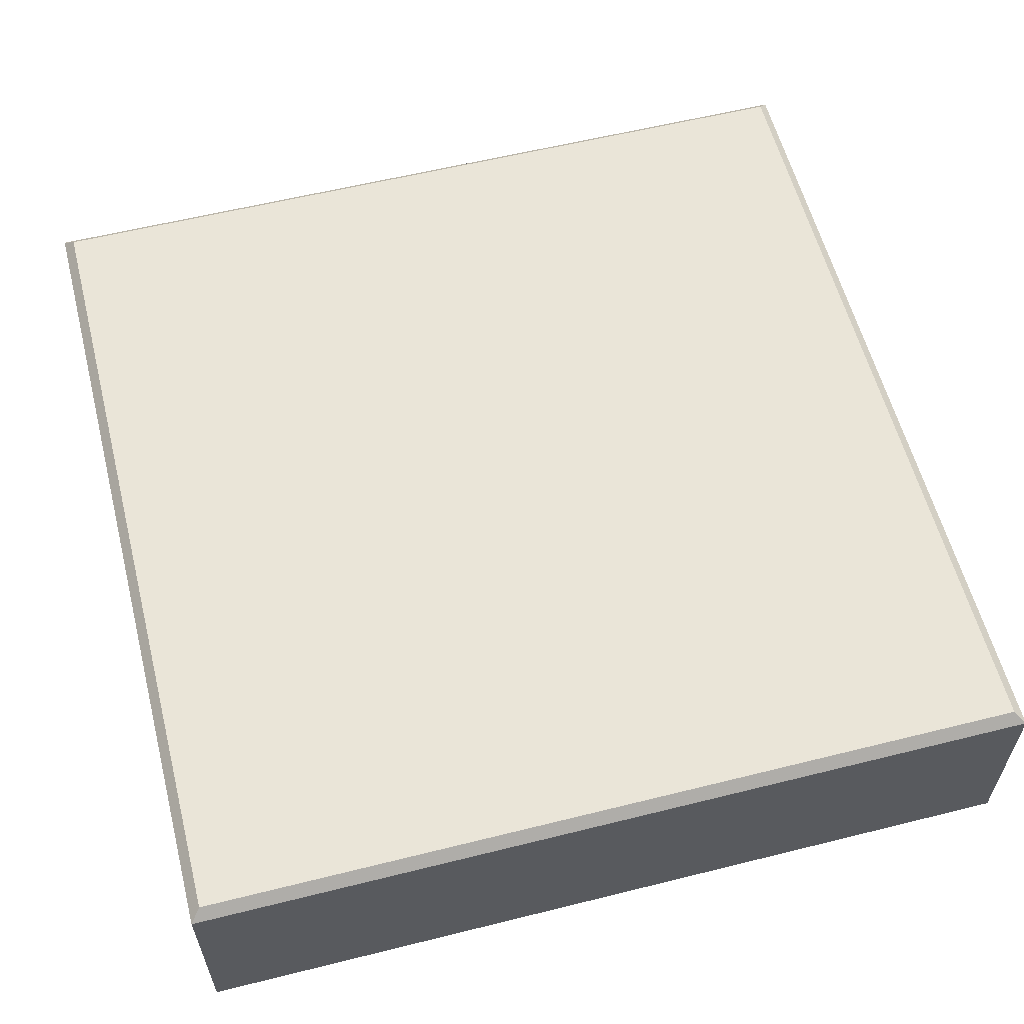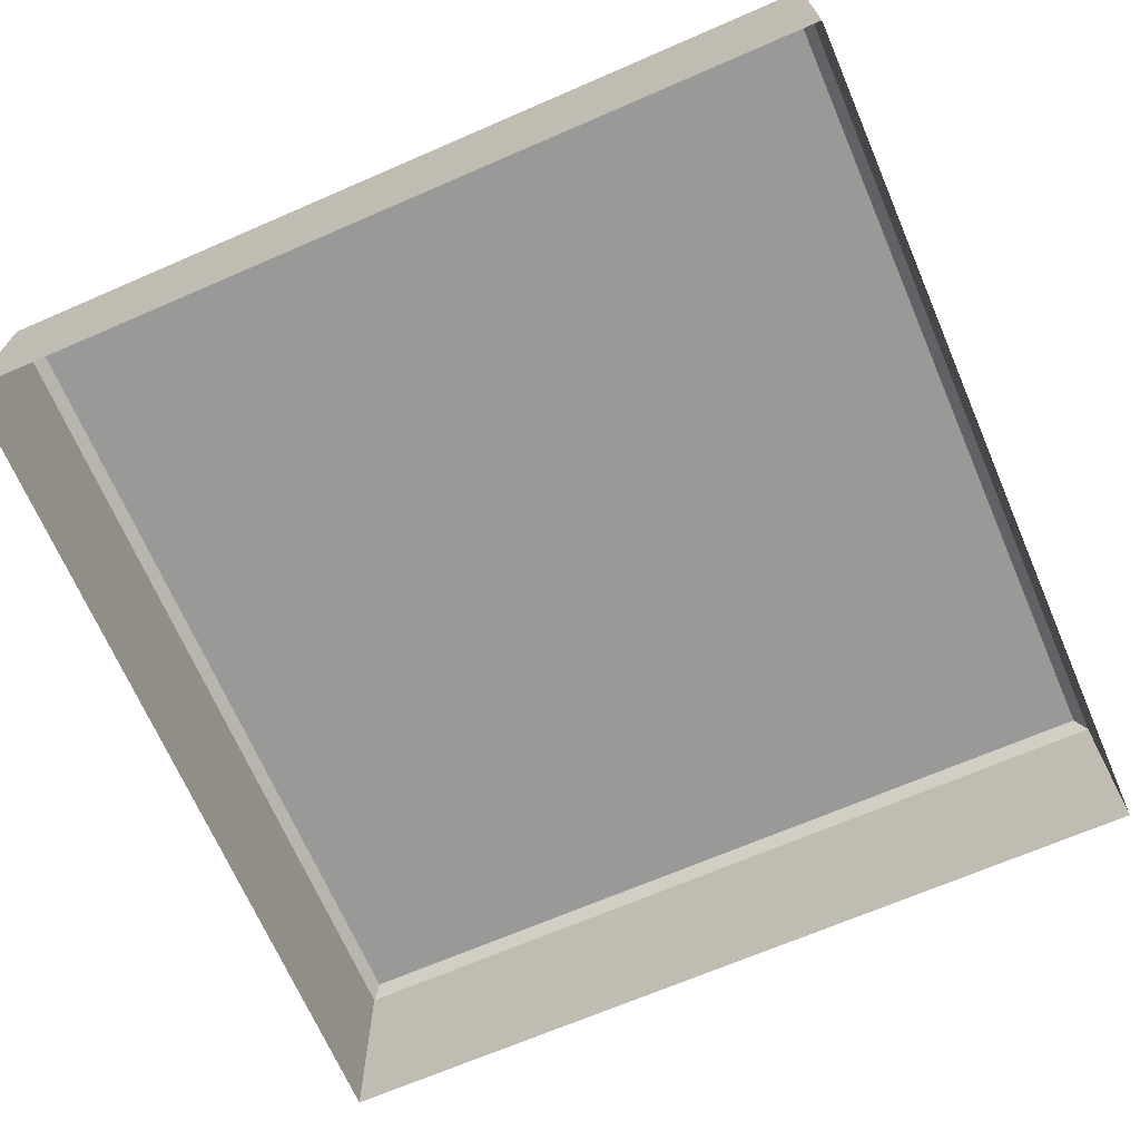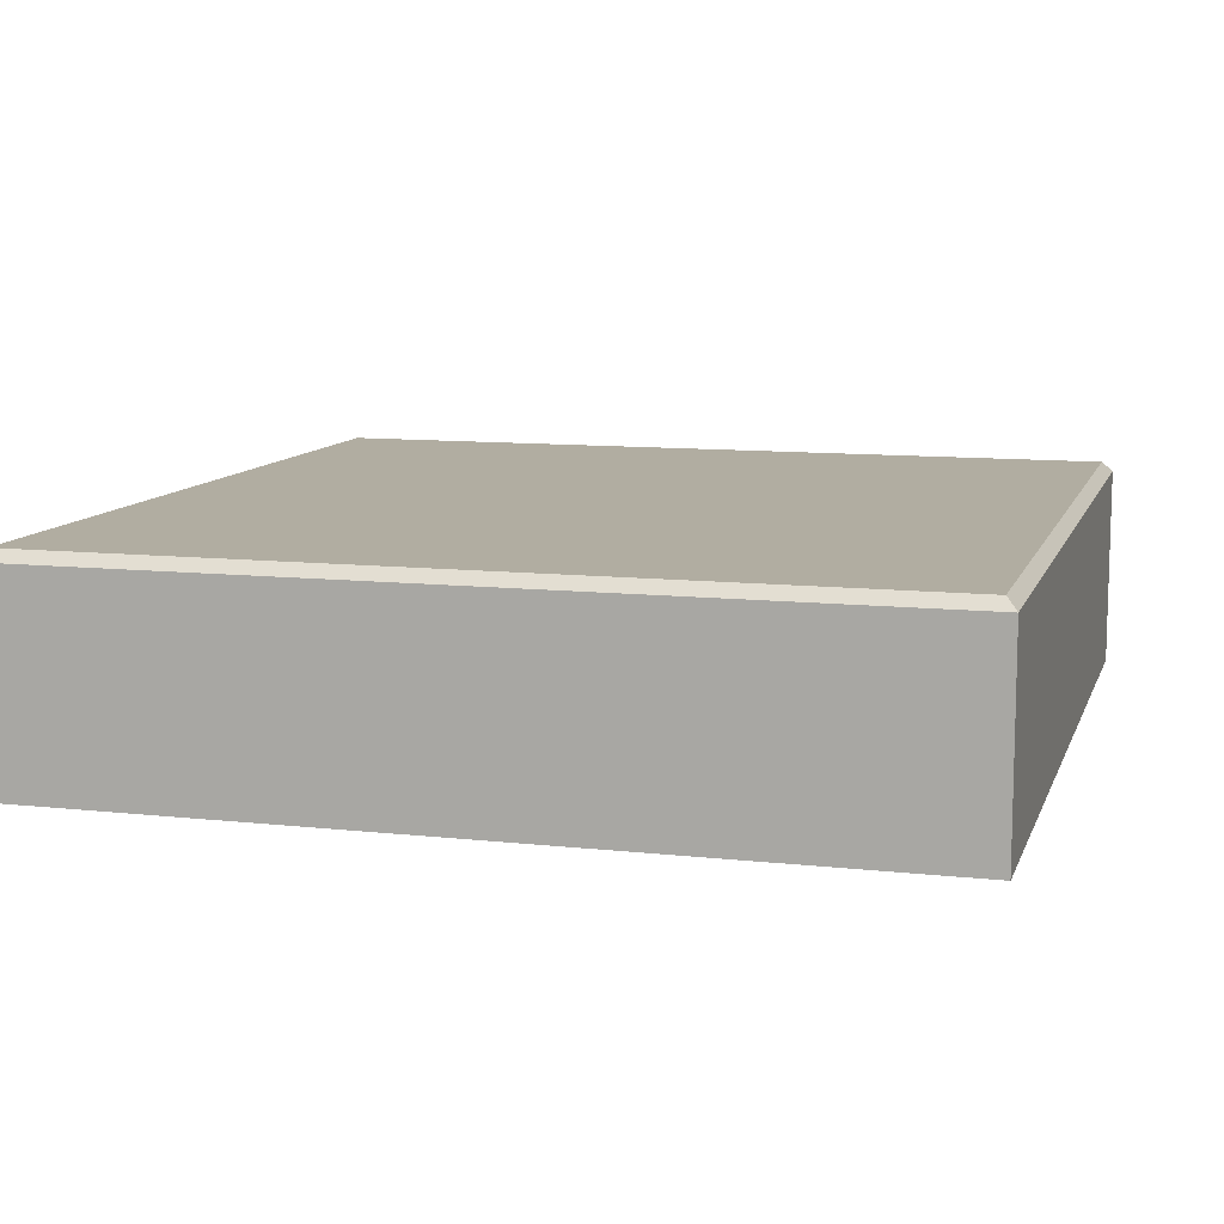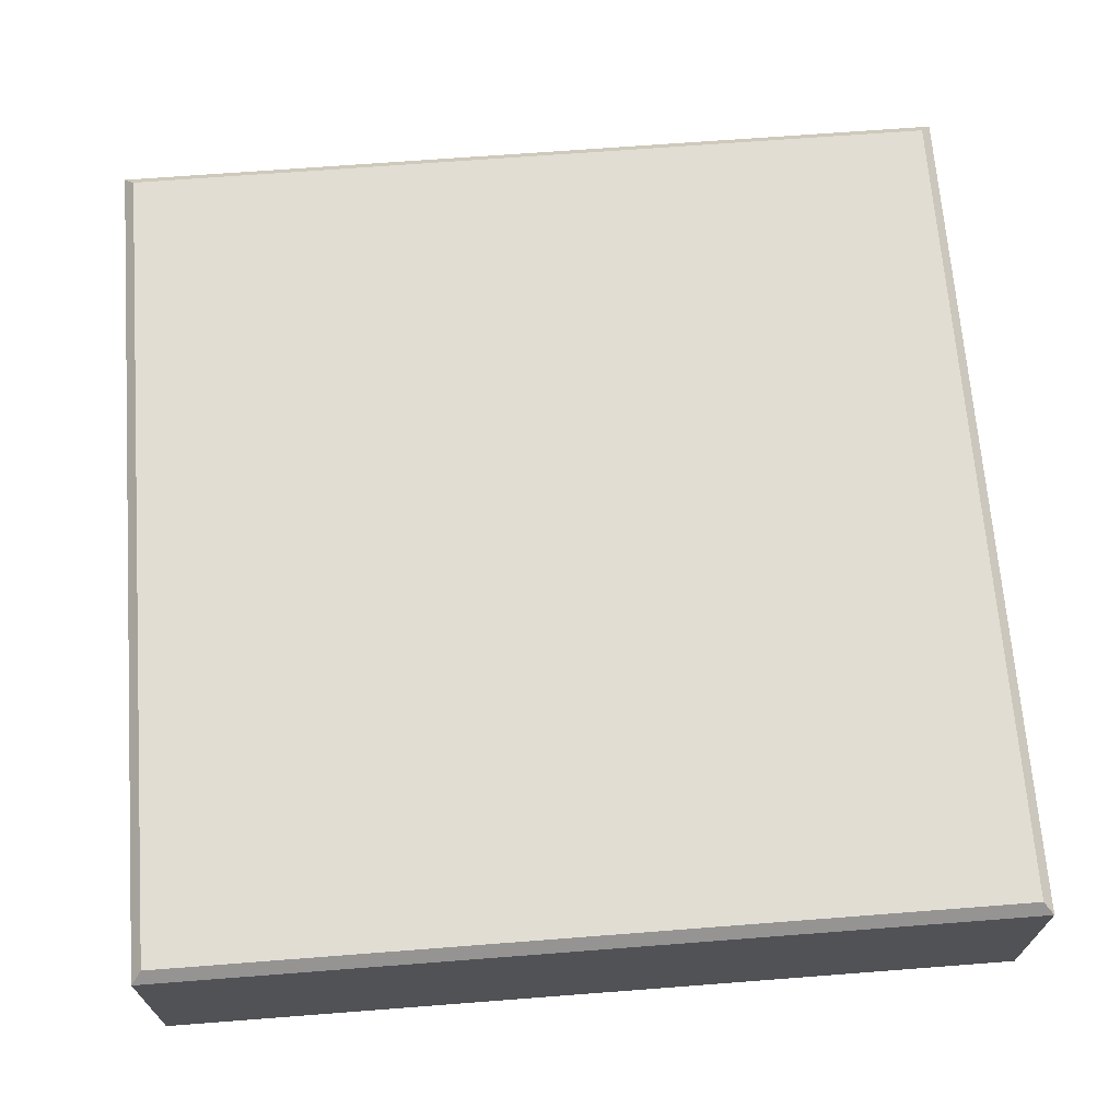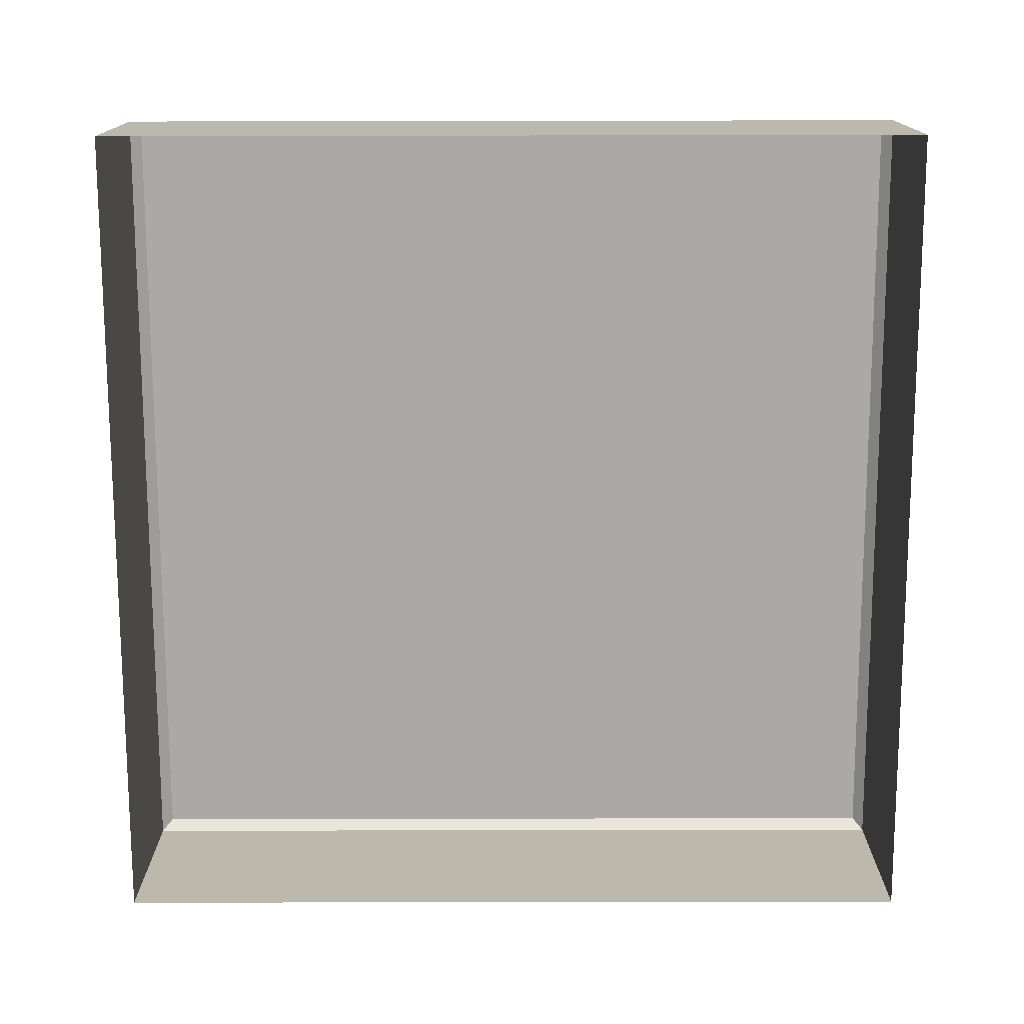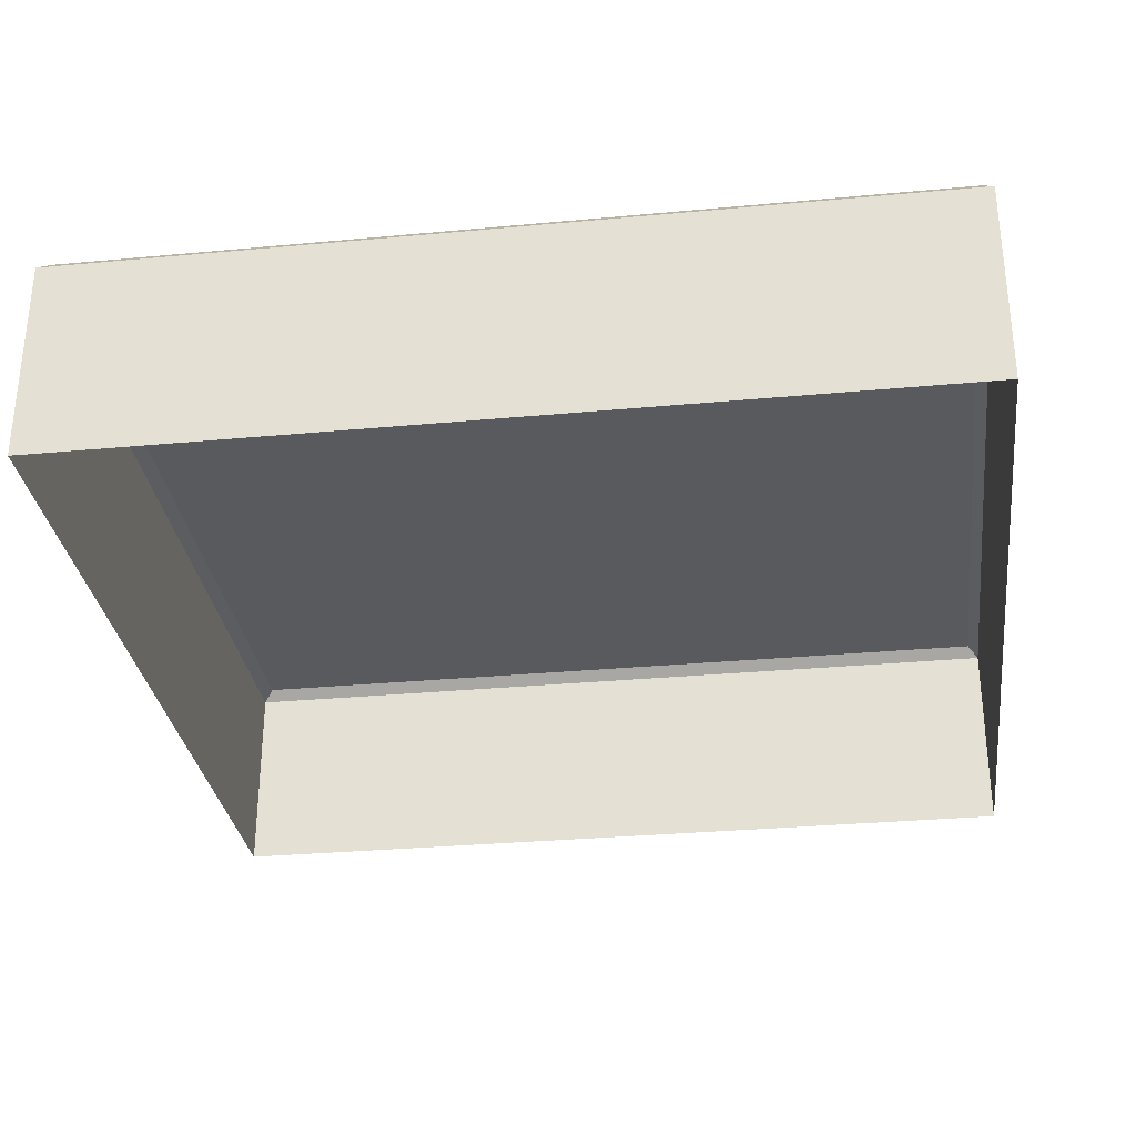
<metadata>
{"format":"obj","ext":"obj","renderer":"f3d","projection":"perspective","resolution":1024,"background":"white","views":[{"elev":58.9,"azim":165.6,"up":"+Y"},{"elev":-68.8,"azim":-156.6,"up":"+Y"},{"elev":10.4,"azim":105.6,"up":"+Y"},{"elev":68.2,"azim":85.6,"up":"+Y"},{"elev":-75.3,"azim":90.1,"up":"+Y"},{"elev":-30.8,"azim":7.6,"up":"+Y"}]}
</metadata>
<code>
g default
v -0.5 -0.125 0.5
v 0.5 -0.125 0.5
v -0.5 -0.125 -0.5
v 0.5 -0.125 -0.5
v -0.5 0.1125 0.5
v -0.4875 0.125 0.4875
v 0.4875 0.125 0.4875
v 0.5 0.1125 0.5
v -0.4875 0.125 -0.4875
v -0.5 0.1125 -0.5
v 0.4875 0.125 -0.4875
v 0.5 0.1125 -0.5
g pCube1
f 5 6 9 10
f 6 5 8 7
f 7 8 12 11
f 10 9 11 12
f 1 2 8 5
f 6 7 11 9
f 10 12 4 3
f 2 4 12 8
f 3 1 5 10

</code>
